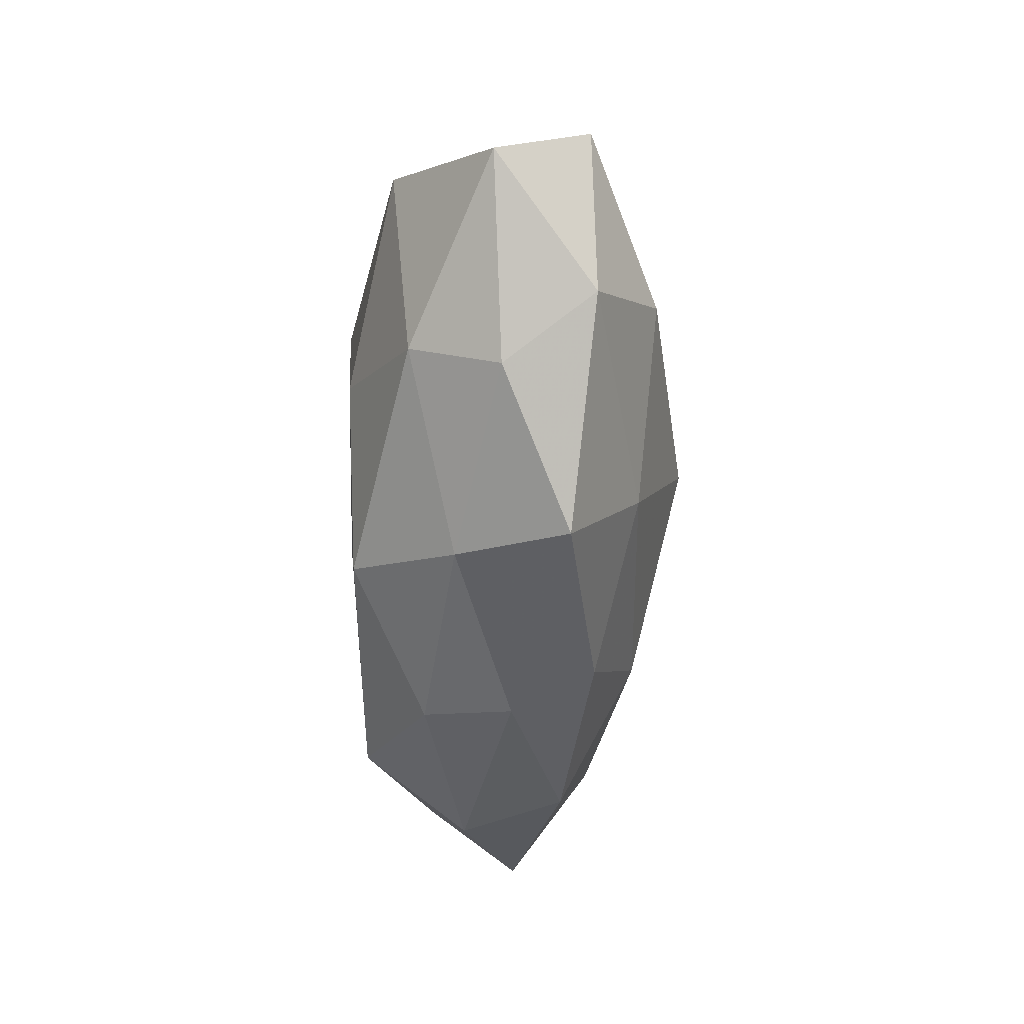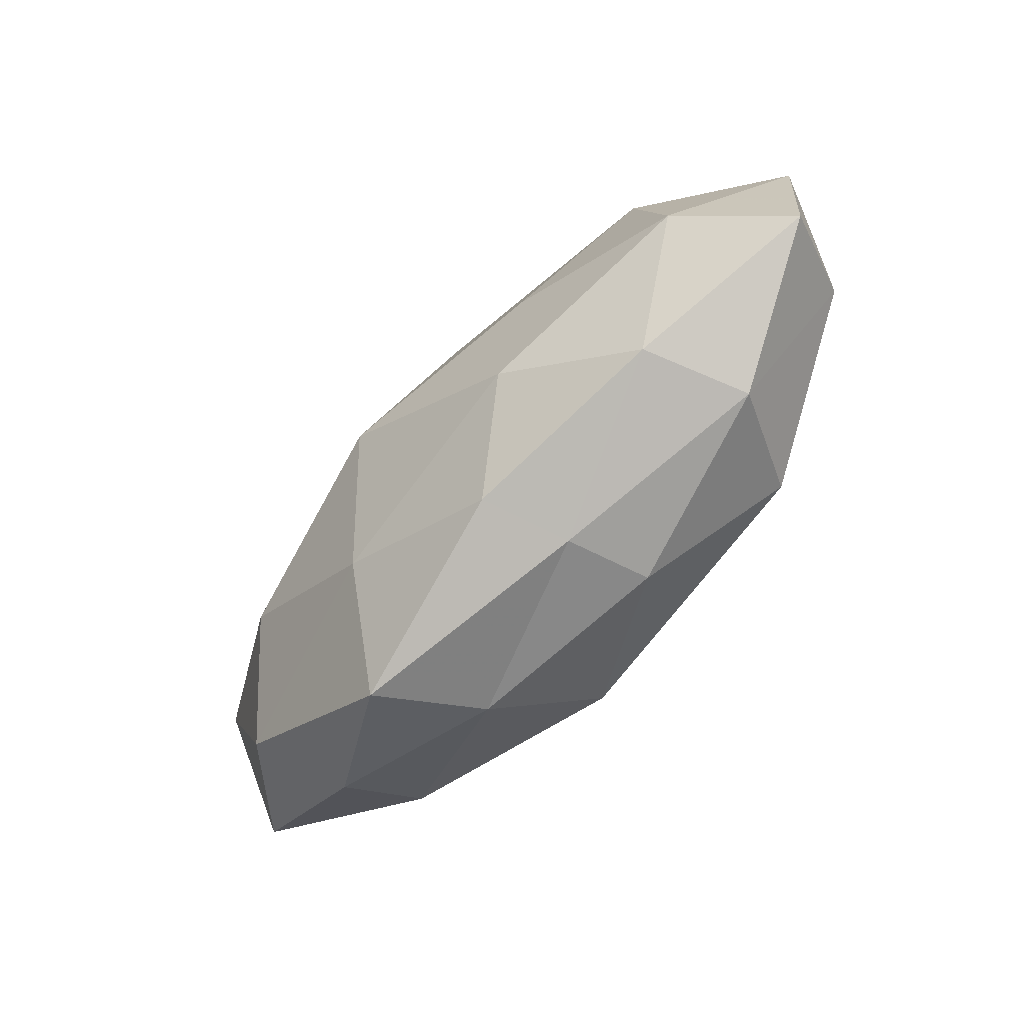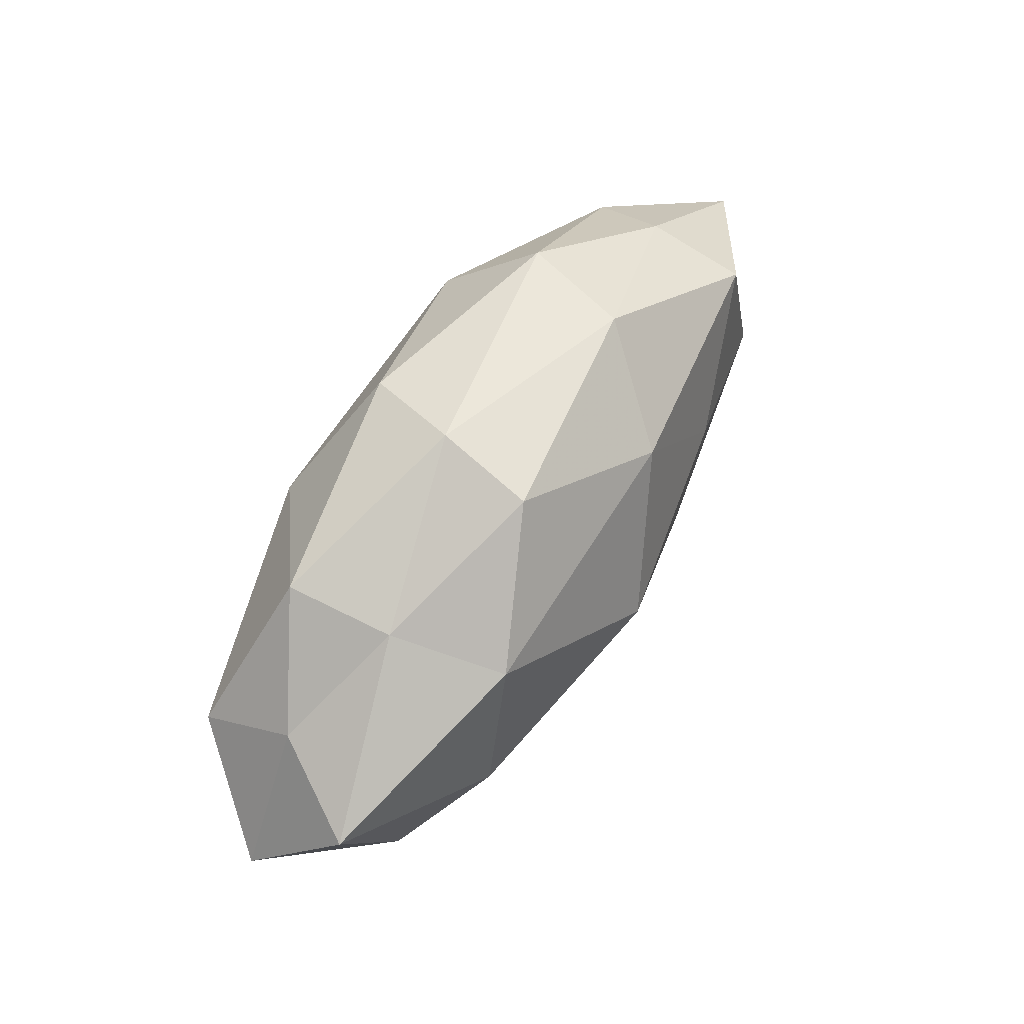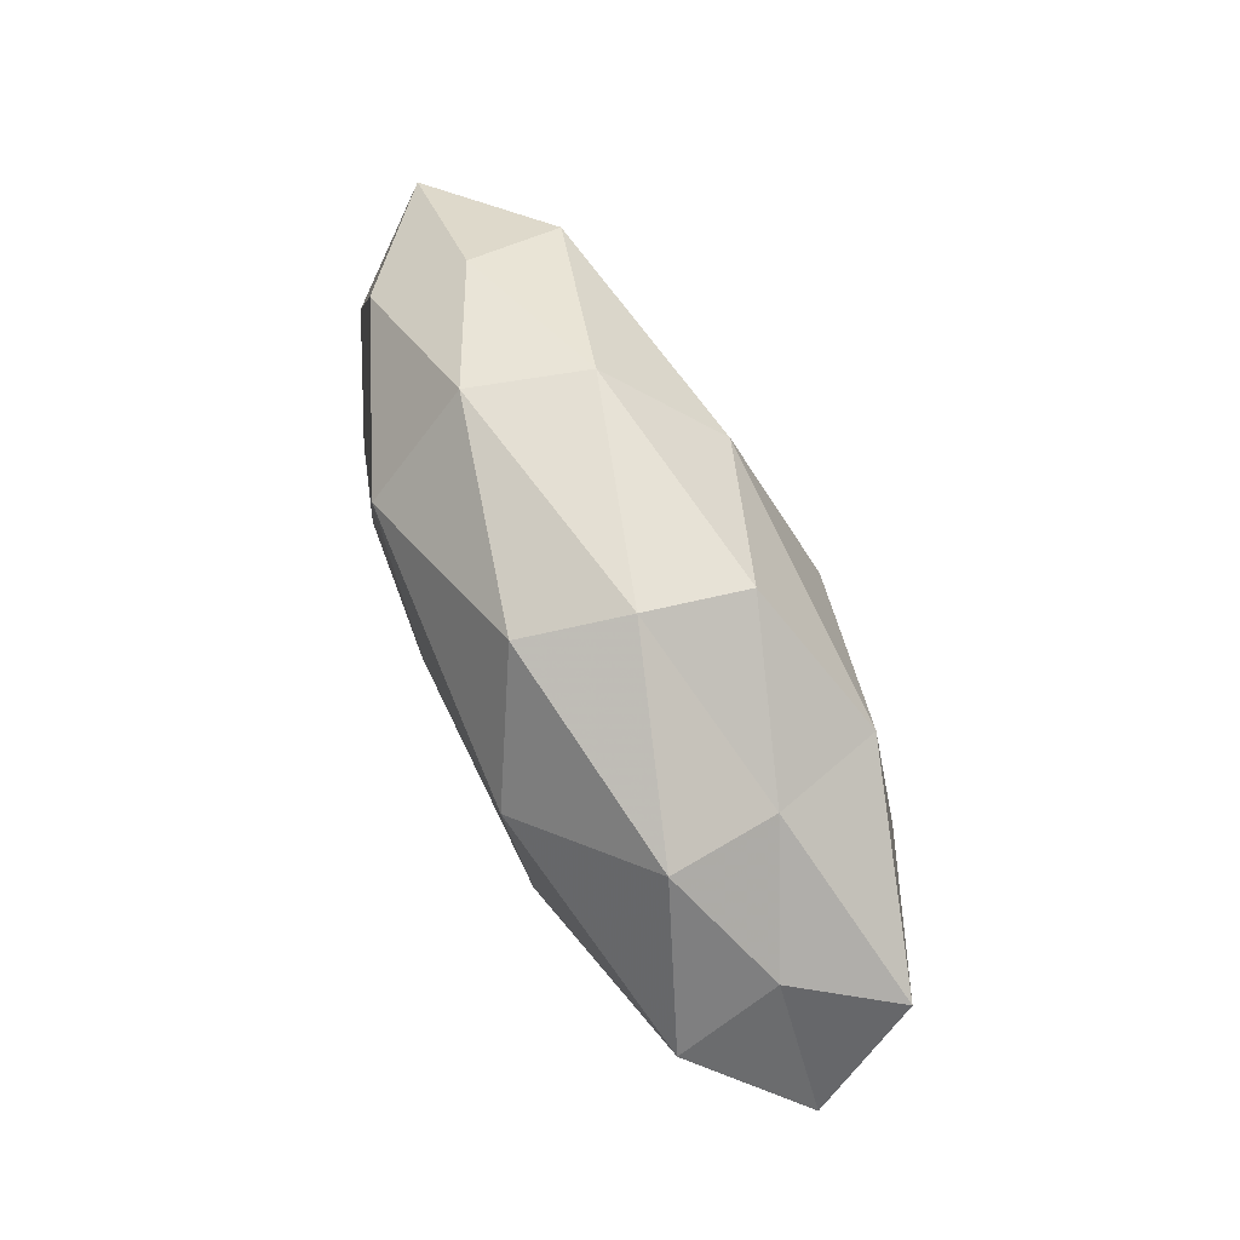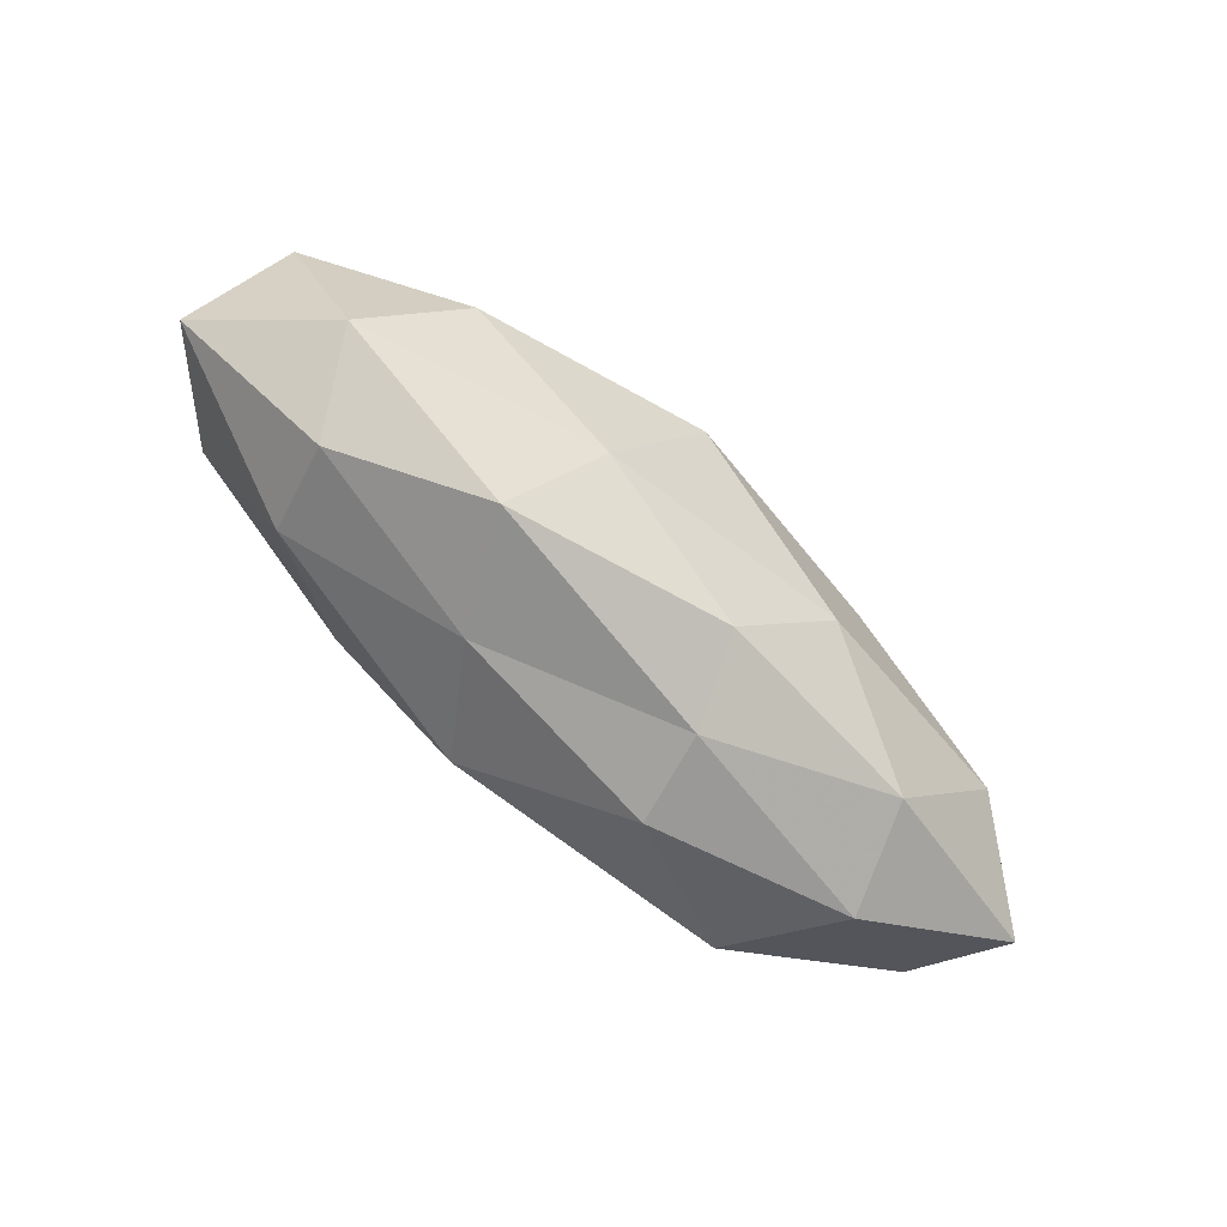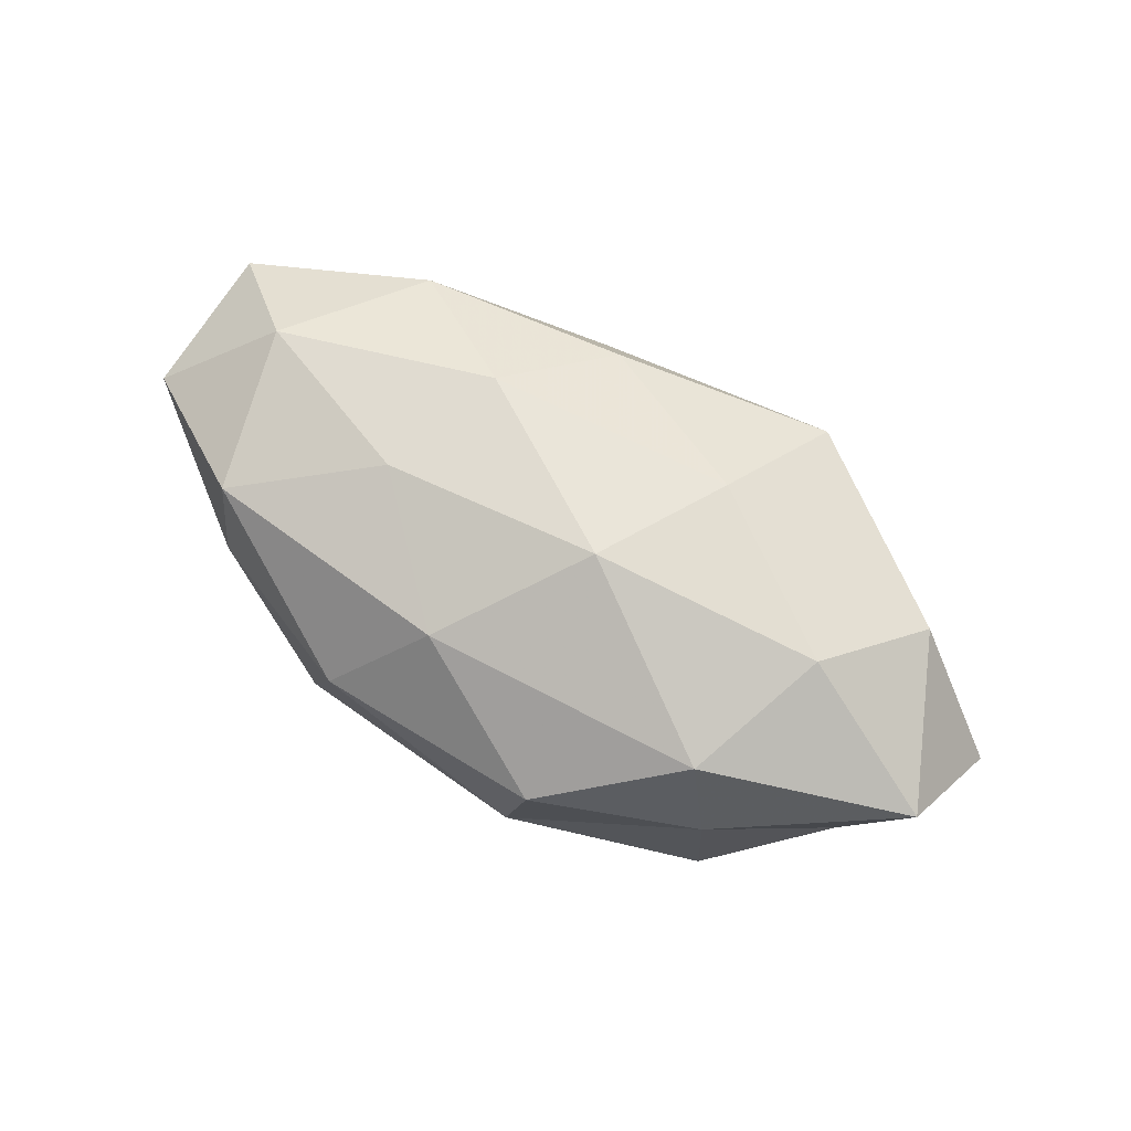
<metadata>
{"format":"obj","ext":"obj","renderer":"f3d","projection":"perspective","resolution":1024,"background":"white","views":[{"elev":-53.7,"azim":-91.7,"up":"+Y"},{"elev":-66.2,"azim":50.2,"up":"+Y"},{"elev":59.9,"azim":-58.7,"up":"+Y"},{"elev":69.8,"azim":-115.5,"up":"+Y"},{"elev":-78.3,"azim":-39.7,"up":"+Y"},{"elev":76.2,"azim":-148.2,"up":"+Z"}]}
</metadata>
<code>
v 0.03865 0.02069 0.001161
v -0.05461 0.00563 0.009795
v 0.0524 -0.006451 -0.008781
v -0.04729 0.00998 -0.002496
v -0.04849 0.003693 -0.01481
v -0.01385 -0.01636 0.01737
v 0.01769 -0.01262 0.01872
v -0.0588 -0.007673 -0.002359
v -0.03296 0.02004 0.003954
v 0.02288 0.003948 0.01909
v 0.01764 0.01764 -0.01974
v 0.03053 -0.01774 -0.01784
v -0.04433 -0.01558 0.01049
v 0.007151 0.01927 0.01834
v -0.005413 0.0013 0.0244
v -0.006763 0.02797 -0.01409
v 0.02068 0.02902 -0.007214
v -0.01077 0.03121 -0.001586
v -0.02037 -0.03197 0.008019
v 0.0341 -0.02209 0.009314
v 0.05761 -0.01317 0.003368
v -0.03458 0.0221 -0.009467
v -0.01895 0.01331 -0.02132
v 0.01307 -0.02778 -0.00956
v 0.007208 -0.02534 0.01254
v -0.006035 -0.02156 -0.01893
v -0.03451 -0.002599 0.01899
v 0.011 -0.02903 0.001773
v -0.02855 0.0162 0.0179
v -0.03614 -0.01646 -0.01211
v -0.01402 -0.02838 -0.005938
v 0.006008 -0.002266 -0.02062
v -0.01283 0.02922 0.0109
v -0.03823 -0.02252 -0.0008112
v 0.04299 0.01342 -0.009471
v -0.02312 -0.005535 -0.02017
v 0.04581 -0.004567 0.01392
v 0.05844 0.006222 0.002657
v 0.03848 -0.02377 -0.004031
v 0.01656 0.02917 0.006761
v 0.0402 0.01634 0.01336
v 0.0318 0.001129 -0.01639
f 2 4 8
f 5 8 4
f 9 4 2
f 2 8 13
f 15 6 7
f 10 15 7
f 14 15 10
f 16 17 11
f 18 17 16
f 19 6 13
f 4 22 5
f 9 22 4
f 18 22 9
f 18 16 22
f 11 23 16
f 22 23 5
f 22 16 23
f 7 6 25
f 19 25 6
f 25 20 7
f 24 26 12
f 27 2 13
f 13 6 27
f 15 27 6
f 28 25 19
f 28 20 25
f 9 2 29
f 29 15 14
f 29 2 27
f 29 27 15
f 30 8 5
f 24 31 26
f 28 19 31
f 24 28 31
f 31 30 26
f 32 23 11
f 26 32 12
f 33 18 9
f 33 9 29
f 33 29 14
f 13 8 34
f 34 19 13
f 30 34 8
f 31 19 34
f 31 34 30
f 17 1 35
f 17 35 11
f 5 23 36
f 36 30 5
f 26 30 36
f 32 36 23
f 26 36 32
f 7 37 10
f 20 37 7
f 20 21 37
f 21 3 38
f 38 35 1
f 3 35 38
f 38 37 21
f 12 3 39
f 39 3 21
f 39 21 20
f 24 12 39
f 39 20 28
f 24 39 28
f 40 1 17
f 40 17 18
f 33 14 40
f 33 40 18
f 14 10 41
f 41 10 37
f 1 41 38
f 41 37 38
f 40 41 1
f 14 41 40
f 12 42 3
f 42 32 11
f 12 32 42
f 3 42 35
f 11 35 42

</code>
